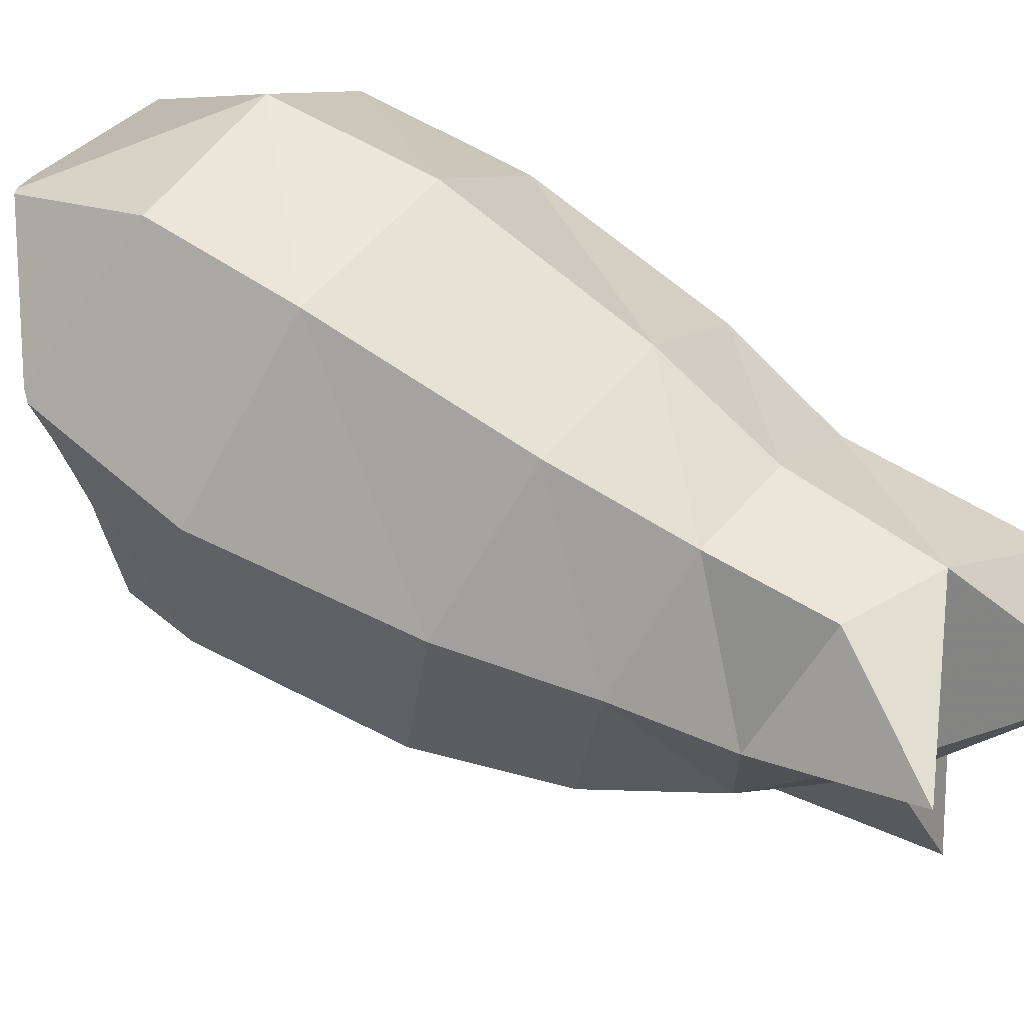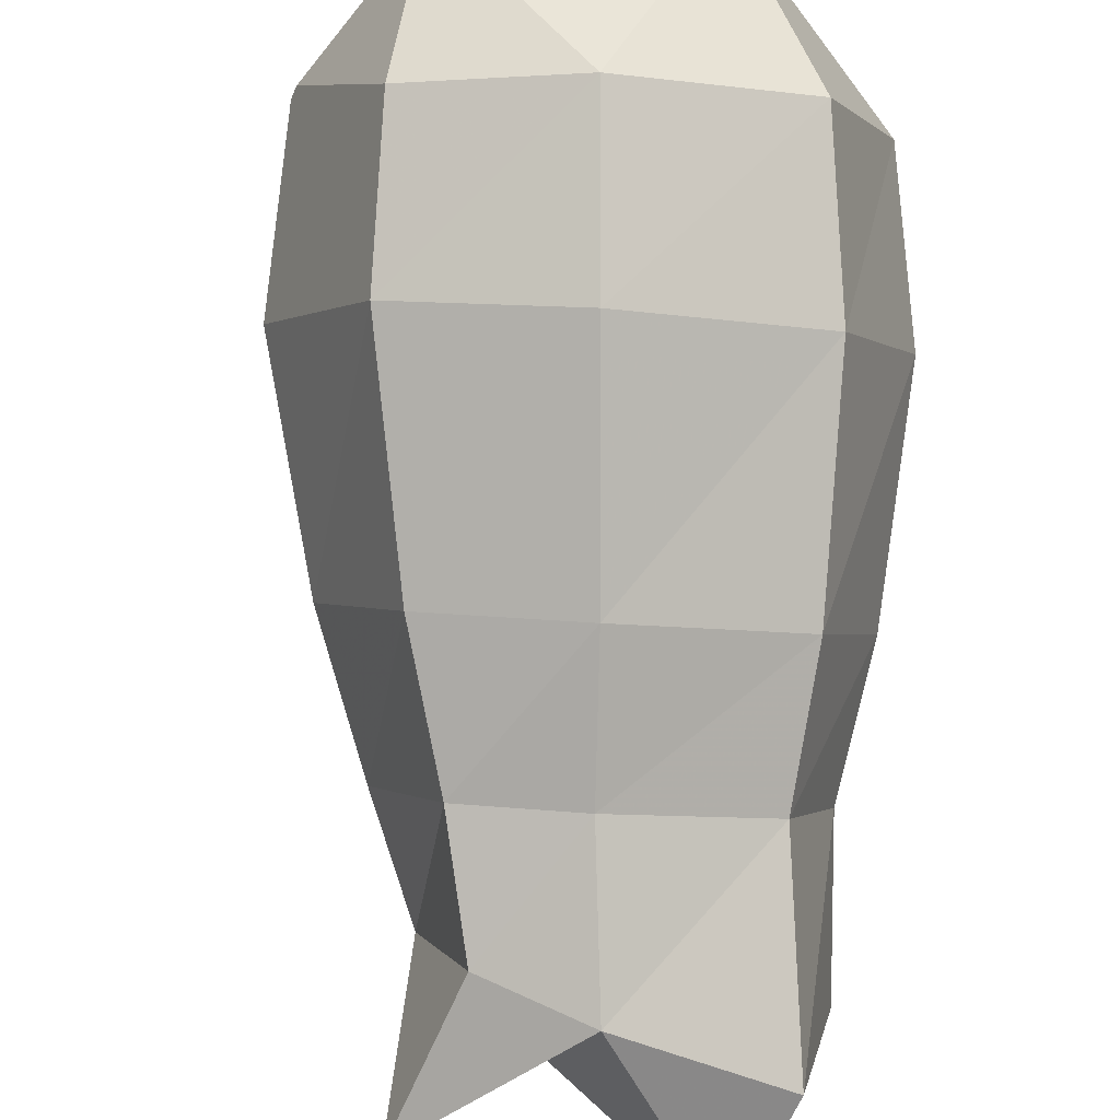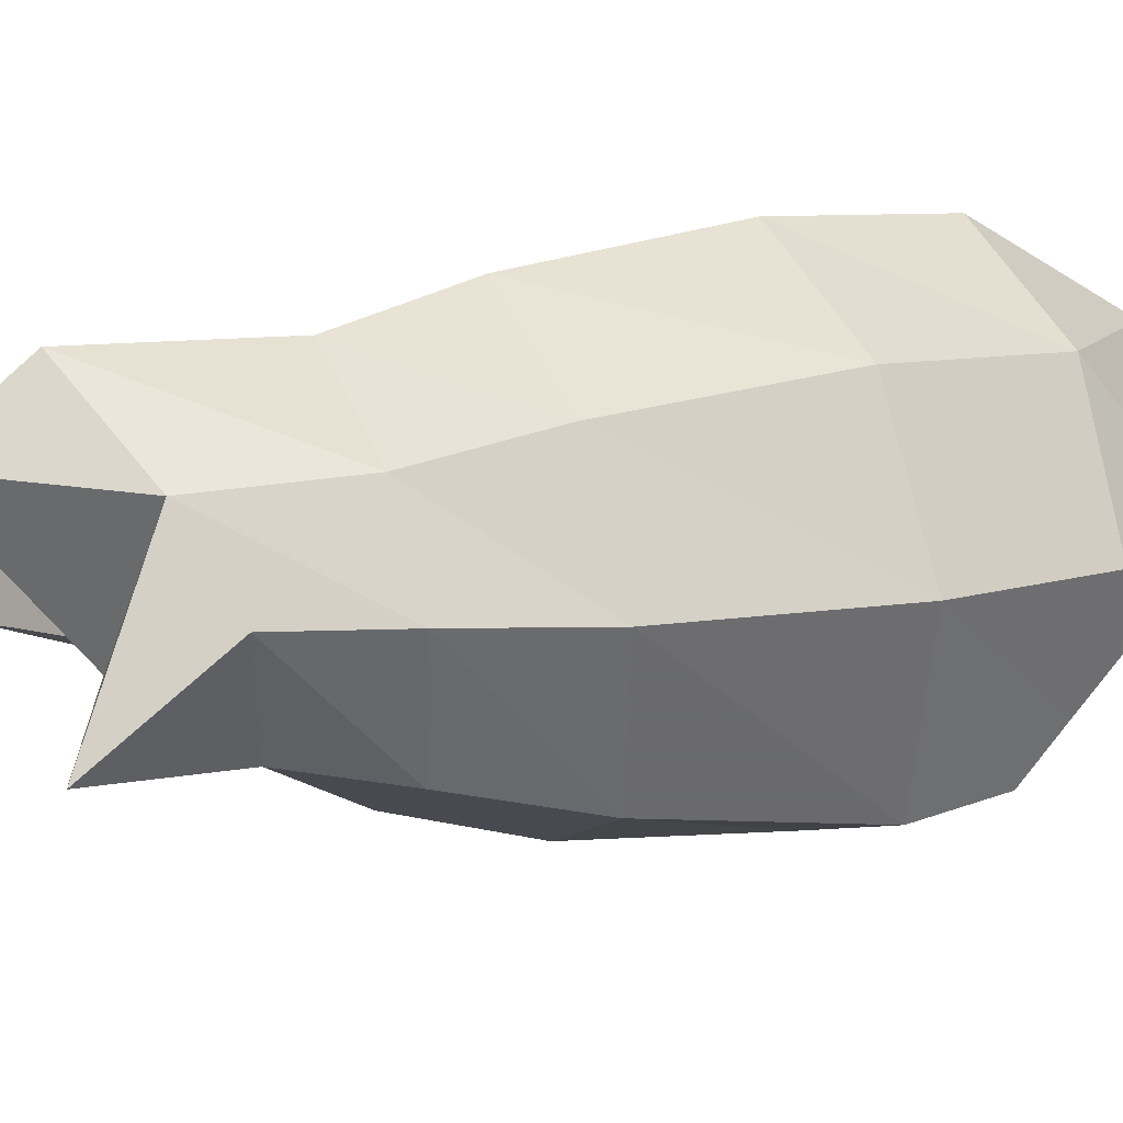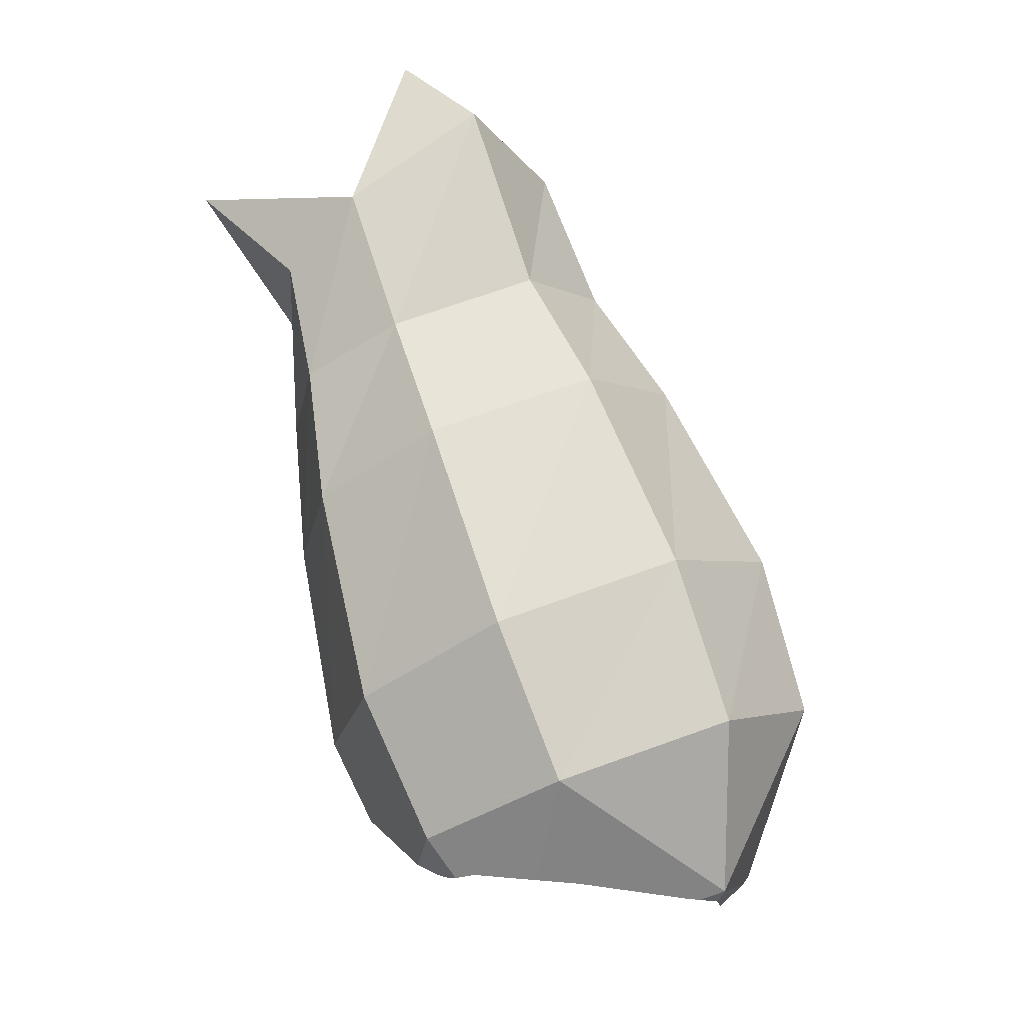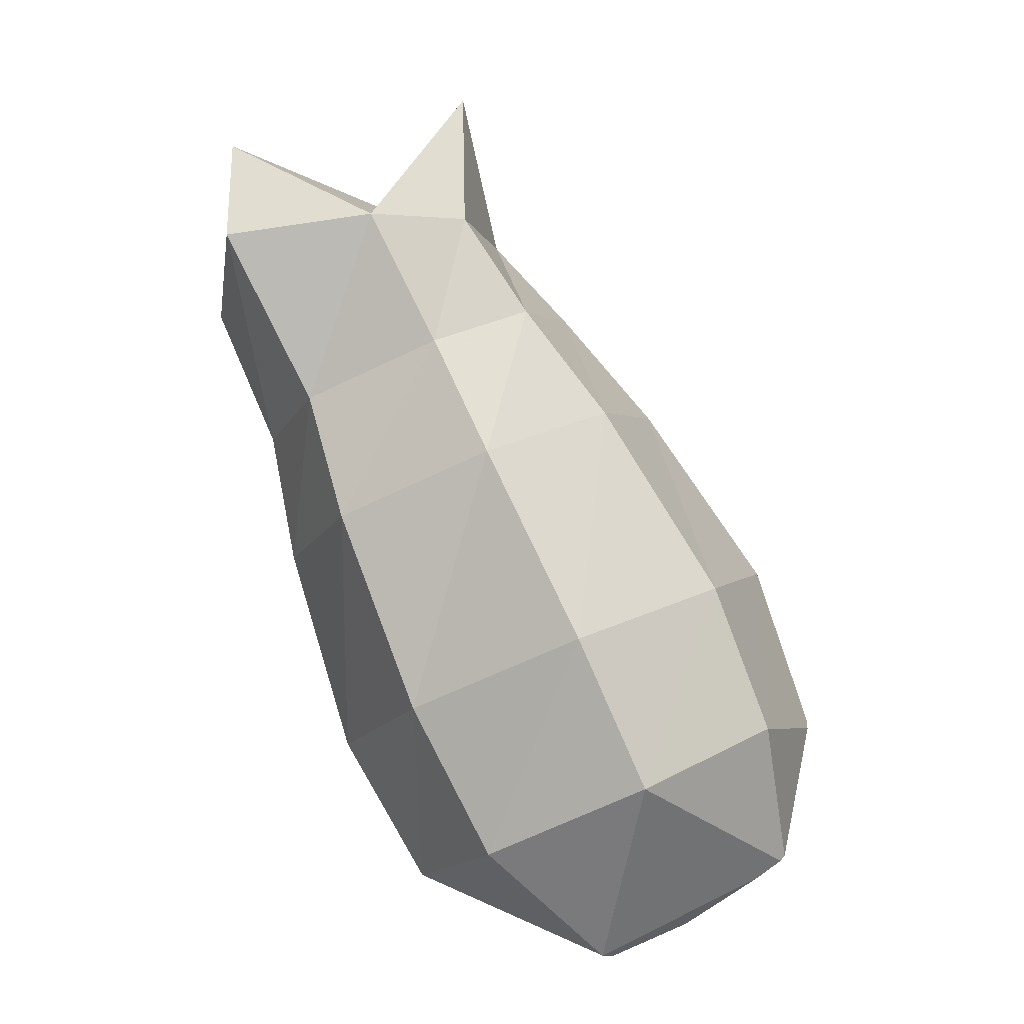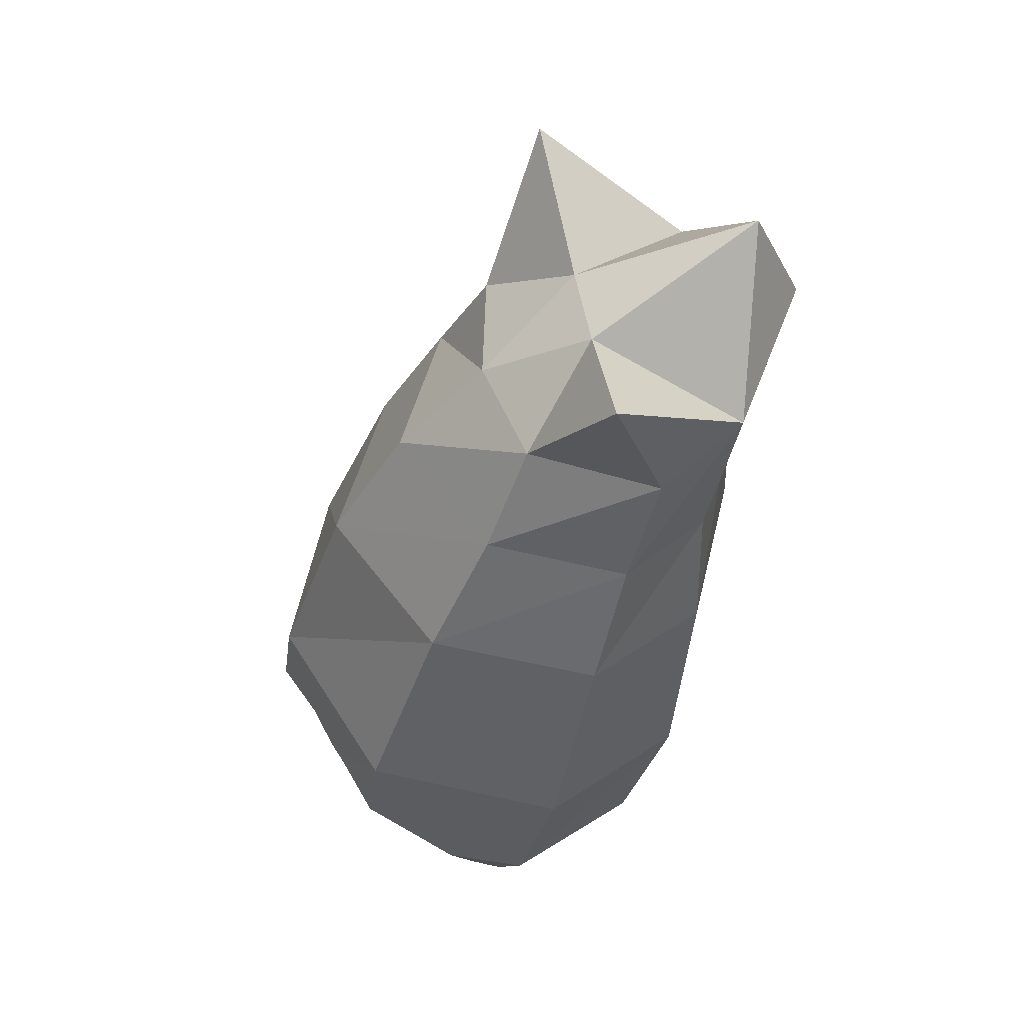
<metadata>
{"format":"obj","ext":"obj","renderer":"f3d","projection":"perspective","resolution":1024,"background":"white","views":[{"elev":34.9,"azim":-36.9,"up":"+Y"},{"elev":70.1,"azim":22.2,"up":"+Y"},{"elev":-32.8,"azim":99.1,"up":"+Y"},{"elev":-32.9,"azim":98.9,"up":"+Z"},{"elev":8.8,"azim":167.1,"up":"+Z"},{"elev":25.8,"azim":25.4,"up":"+Z"}]}
</metadata>
<code>
v 0.7009 2.342 1.074
v 0.7133 2.298 1.07
v 0.7803 2.143 1.157
v 0.7479 2.179 1.063
v 0.6851 2.388 1.066
v 0.8342 2.129 1.029
v 0.7101 2.415 1.278
v 0.8739 2.111 0.9893
v 0.9223 2.078 1.43
v 0.6649 2.445 1.057
v 0.8944 2.1 0.9756
v 1.148 1.978 1.316
v 0.8801 2.329 1.54
v 0.6457 2.495 1.04
v 1.017 2.014 1.023
v 1.245 1.978 1.51
v 1.051 2.064 1.608
v 0.8714 2.678 1.309
v 0.7971 2.725 1.09
v 0.9061 2.095 0.9674
v 1.444 2.051 1.47
v 1.387 2.068 1.269
v 1.014 2.28 1.702
v 1.019 2.551 1.576
v 0.6489 2.51 1.028
v 0.9713 2.071 0.9003
v 1.308 1.984 1.672
v 1.507 2.024 1.637
v 1.293 2.127 0.9577
v 1.187 2.082 1.747
v 1.11 2.743 1.253
v 1.017 2.792 1.024
v 0.7453 2.672 0.8623
v 1.026 2.125 0.8318
v 1.508 2.203 1.505
v 1.586 2.143 1.711
v 1.483 2.262 1.31
v 1.123 2.228 1.826
v 1.128 2.467 1.734
v 1.222 2.605 1.527
v 1.37 2.073 1.832
v 1.498 1.867 1.816
v 1.192 2.21 0.7609
v 1.408 2.353 1.005
v 1.3 2.167 1.89
v 1.344 2.618 1.127
v 1.237 2.679 0.9012
v 0.7527 2.673 0.8546
v 1.593 2.34 1.856
v 1.472 2.414 1.596
v 1.074 2.172 0.7719
v 1.436 2.503 1.416
v 1.216 2.408 1.88
v 1.191 2.277 2.073
v 1.284 2.498 1.692
v 1.043 2.648 0.7092
v 0.7892 2.665 0.8258
v 1.568 2.218 1.998
v 1.096 2.209 0.743
v 1.296 2.427 0.7917
v 1.372 2.426 1.89
v 1.117 2.232 0.7267
v 1.134 2.244 0.719
v 1.039 2.609 0.6993
v 0.8978 2.632 0.746
v 1.142 2.275 0.7187
v 1.045 2.593 0.6992
v 1.022 2.635 0.7019
v 1.142 2.37 0.7036
v 1.119 2.432 0.7039
f 1 2 3
f 2 4 3
f 5 1 3
f 3 4 6
f 3 7 5
f 8 3 6
f 3 9 7
f 10 5 7
f 11 3 8
f 12 9 3
f 9 13 7
f 14 10 7
f 15 3 11
f 16 9 12
f 12 3 15
f 9 17 13
f 13 18 7
f 7 19 14
f 11 20 15
f 16 17 9
f 12 21 16
f 15 22 12
f 17 23 13
f 13 24 18
f 7 18 19
f 14 19 25
f 26 15 20
f 27 17 16
f 12 22 21
f 16 21 28
f 15 29 22
f 17 30 23
f 23 24 13
f 24 31 18
f 18 32 19
f 25 19 33
f 34 15 26
f 27 30 17
f 16 28 27
f 35 21 22
f 28 21 36
f 29 15 34
f 37 22 29
f 38 23 30
f 23 39 24
f 24 40 31
f 18 31 32
f 33 19 32
f 41 30 27
f 27 28 42
f 36 21 35
f 35 22 37
f 28 36 42
f 34 43 29
f 37 29 44
f 38 39 23
f 38 30 45
f 39 40 24
f 46 31 40
f 32 31 47
f 48 33 32
f 41 45 30
f 27 42 41
f 49 36 35
f 50 35 37
f 41 42 36
f 51 43 34
f 44 29 43
f 52 37 44
f 53 39 38
f 54 38 45
f 39 55 40
f 47 31 46
f 46 40 52
f 32 47 56
f 48 32 57
f 58 45 41
f 49 58 36
f 49 35 50
f 50 37 52
f 41 36 58
f 51 59 43
f 44 43 60
f 52 44 46
f 53 55 39
f 53 38 54
f 54 45 61
f 52 40 55
f 46 60 47
f 56 47 60
f 32 56 57
f 58 61 45
f 49 61 58
f 50 61 49
f 52 55 50
f 59 62 43
f 43 63 60
f 46 44 60
f 53 61 55
f 54 61 53
f 56 60 64
f 57 56 65
f 50 55 61
f 62 63 43
f 63 66 60
f 64 60 67
f 68 56 64
f 65 56 68
f 66 69 60
f 67 60 70
f 60 69 70

</code>
